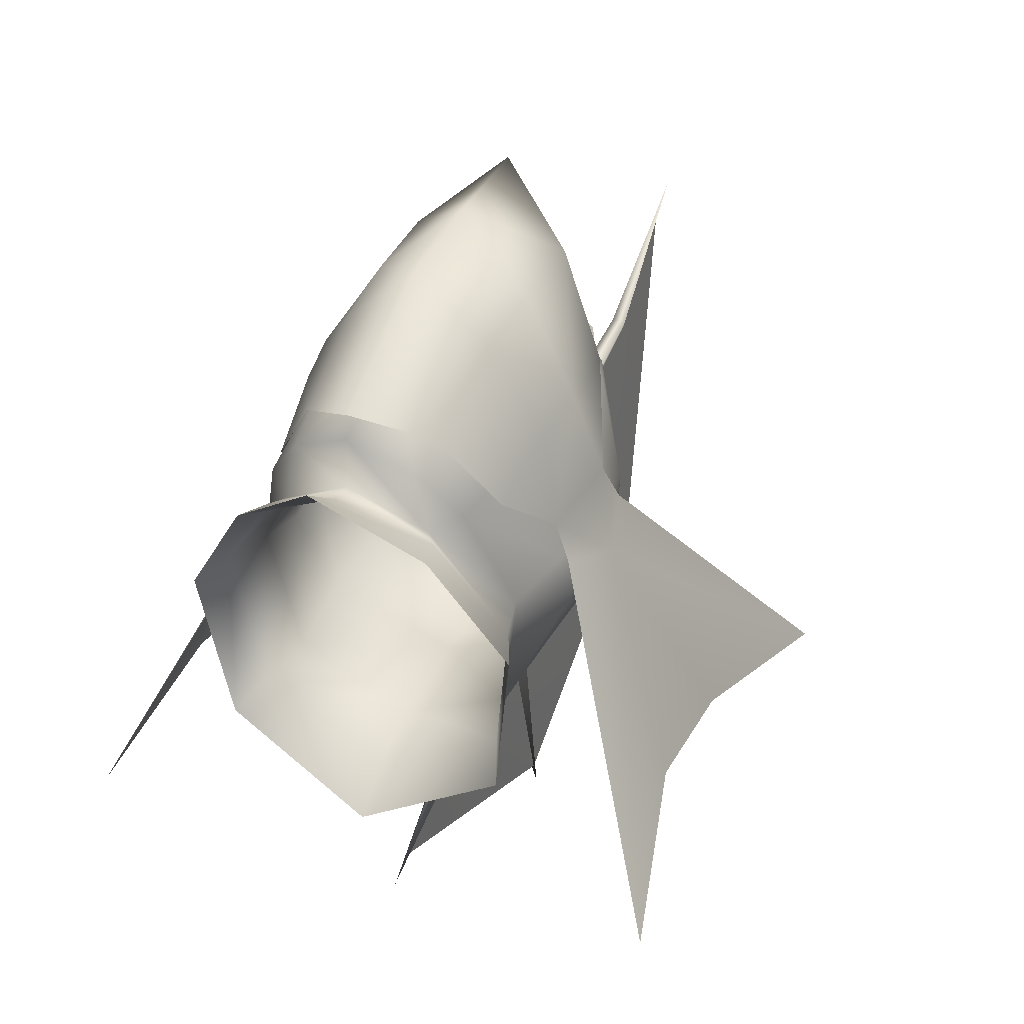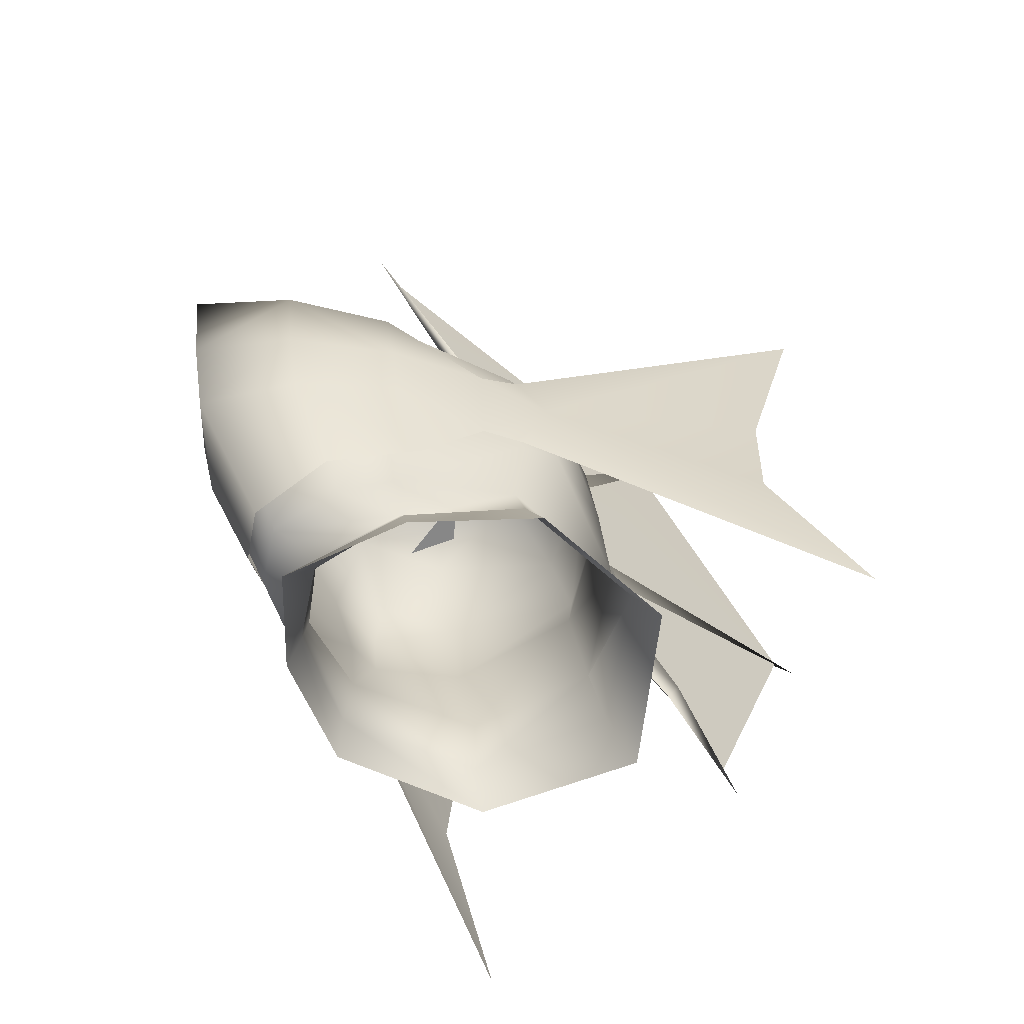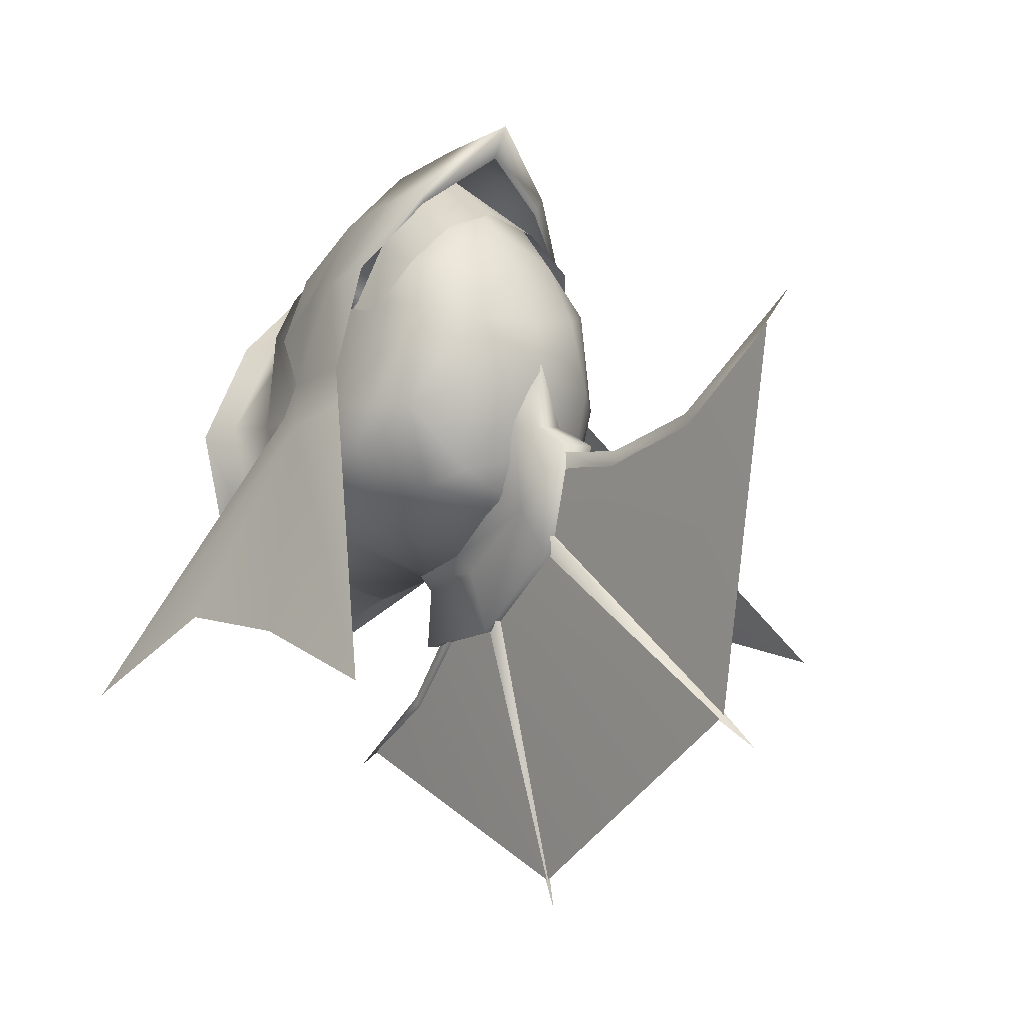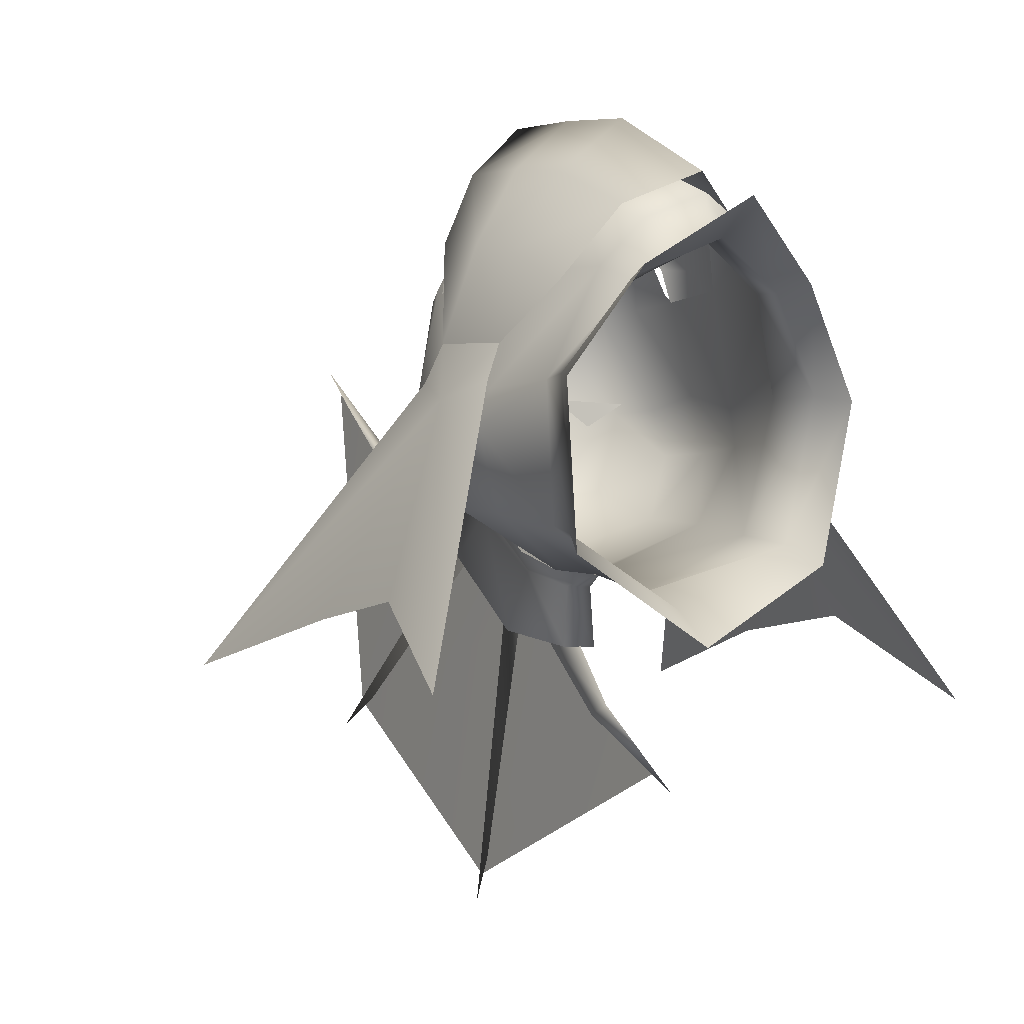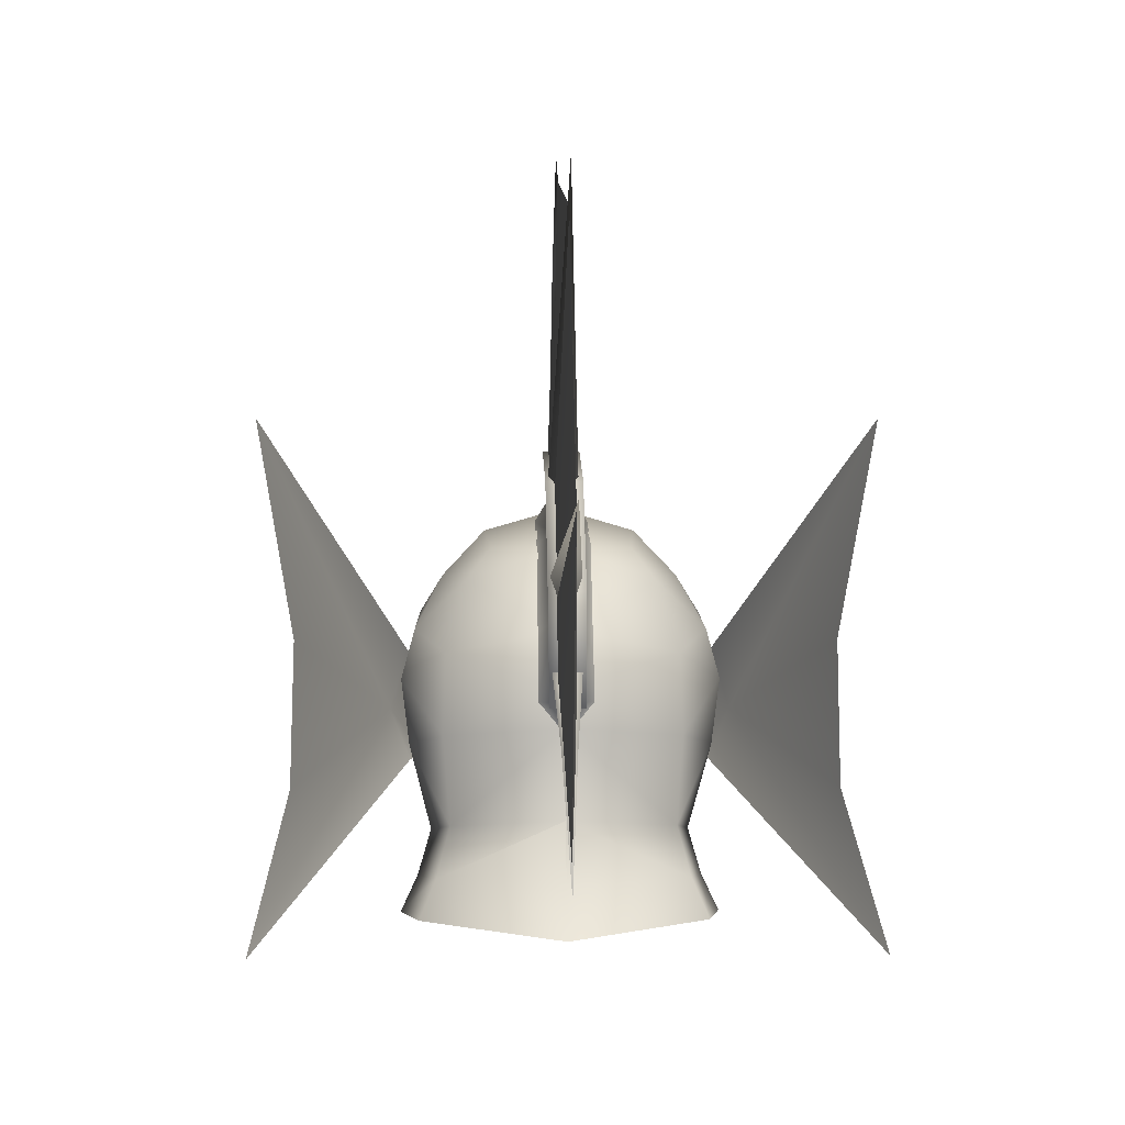
<metadata>
{"format":"obj","ext":"obj","renderer":"f3d","projection":"perspective","resolution":1024,"background":"white","views":[{"elev":32.1,"azim":24.7,"up":"+Z"},{"elev":-62.4,"azim":52.8,"up":"+Y"},{"elev":-0.8,"azim":143.2,"up":"+Z"},{"elev":-5.1,"azim":-31.4,"up":"+Z"},{"elev":2.4,"azim":178.2,"up":"+Y"}]}
</metadata>
<code>
g mesh00
v 2.264 54.94 -1.065
v 0 54.94 -2.475
v -2.178 54.94 -1.118
f 1 2 3
v -7.894 60.01 -0.4629
v -6.71 59.98 5.384
v -5.777 62.19 5.083
v 3.631 64.05 4.545
v 4.261 64.56 0.4442
v -0.07928 65.78 1.408
v -3.936 44.55 3.746
v -8.069 45.03 -1.343
v -4.614 43.71 3.7
v -6.627 62.07 -0.5163
v -5.402 45.56 4.464
v -3.338 44.42 7.028
v 0 42.3 5.935
v 0 43.58 5.908
v -6.039 51.38 5.172
v -4.03 49.14 8.668
v 0 48.27 10.82
v 6.039 51.38 5.172
v 3.338 44.42 7.028
v 5.402 45.56 4.464
v 3.936 44.55 3.746
v 4.614 43.71 3.7
v 0 43.65 8.568
v -8.107 56.38 0.01602
v -5.339 58.26 7.995
v -3.153 58.27 10.48
v -3.05 60.12 10.24
v 0.002992 58.3 12.56
v 0 61.36 10.07
v 3.296 62.22 7.939
v 5.777 62.19 5.083
v 5.286 60.09 8.006
v 6.71 59.98 5.384
v 3.177 60.12 10.24
v 3.283 58.29 10.48
v 5.479 58.29 7.993
v 4.03 49.14 8.668
v -5.187 60.07 8.007
v -3.303 62.22 7.94
v -3.547 64.1 4.546
v 0 63.24 7.602
v -0.06282 64.93 4.272
v 6.627 62.07 -0.5163
v 7.894 60.01 -0.4629
v 8.107 56.38 0.01602
v 6.771 56.43 5.346
v 6.039 51.38 5.172
v 7.885 52.36 -1.221
v 7.304 47.65 -1.284
v 8.069 45.03 -1.343
v -7.304 47.65 -1.284
v -7.885 52.36 -1.221
v -6.76 56.44 5.346
v -4.261 64.56 0.4442
f 4 5 6
f 7 8 9
f 10 11 12
f 6 13 4
f 14 10 15
f 16 17 12
f 18 14 19
f 19 14 15
f 19 15 20
f 21 22 23
f 23 22 24
f 16 25 17
f 17 25 24
f 17 24 26
f 26 24 22
f 5 4 27
f 28 29 30
f 30 29 31
f 30 31 32
f 7 33 34
f 34 33 35
f 34 35 36
f 37 38 39
f 21 40 22
f 22 40 20
f 22 20 26
f 26 20 15
f 26 15 17
f 17 15 10
f 17 10 12
f 5 41 6
f 6 41 42
f 6 42 43
f 43 42 44
f 43 44 45
f 8 7 46
f 46 7 34
f 46 34 47
f 47 34 36
f 47 36 48
f 33 37 35
f 35 37 39
f 35 39 36
f 36 39 49
f 36 49 48
f 48 49 50
f 48 50 51
f 51 50 23
f 51 23 52
f 52 23 24
f 52 24 53
f 53 24 25
f 11 10 54
f 54 10 14
f 54 14 55
f 55 14 18
f 55 18 27
f 27 18 56
f 27 56 5
f 5 56 28
f 5 28 41
f 41 28 30
f 41 30 42
f 42 30 32
f 42 32 44
f 13 6 57
f 57 6 43
f 57 43 9
f 9 43 45
f 9 45 7
f 7 45 44
f 7 44 33
f 33 44 32
f 33 32 37
f 37 32 31
f 37 31 38
v 8.466 52.71 -3.288
v 7.885 52.36 -1.221
v 7.304 47.65 -1.284
v -7.304 47.65 -1.284
v -6.878 46.12 -9.331
v -8.069 45.03 -1.343
v 6.878 46.12 -9.331
v -0.01346 46.24 -13.06
v 0 49.59 -11.93
v 8.069 45.03 -1.343
v 6.134 48.88 -8.673
v -6.627 62.07 -0.5163
v -8.153 59.16 -3.214
v -7.894 60.01 -0.4629
v -8.918 56.37 -3.295
v -8.107 56.38 0.01602
v -8.466 52.71 -3.288
v -7.885 52.36 -1.221
v 8.107 56.38 0.01602
v 8.918 56.37 -3.295
v 7.894 60.01 -0.4629
v 8.153 59.16 -3.214
v 6.627 62.07 -0.5163
v -6.134 48.88 -8.673
v -6.514 53.66 -7.705
v -6.414 58.09 -7.072
v -5.216 61.96 -5.204
v -3.889 63.76 -4.23
v 0 49.59 -11.93
v -0.002493 54.33 -10.69
v -0.00349 56.53 -10.95
v -0.005485 59.54 -9.492
v 0 63.94 -6.382
v -0.06781 65.05 -3.444
v -4.261 64.56 0.4442
v -0.07928 65.78 1.408
v 3.889 63.76 -4.23
v 5.275 61.96 -5.204
v 6.408 58.09 -7.072
v 6.514 53.66 -7.705
v 4.261 64.56 0.4442
f 58 59 60
f 61 62 63
f 64 65 66
f 67 64 68
f 69 70 71
f 71 70 72
f 71 72 73
f 73 72 74
f 73 74 75
f 75 74 61
f 59 58 76
f 76 58 77
f 76 77 78
f 78 77 79
f 78 79 80
f 62 61 81
f 81 61 74
f 81 74 82
f 82 74 72
f 82 72 83
f 83 72 70
f 83 70 84
f 84 70 69
f 84 69 85
f 65 62 86
f 86 62 81
f 86 81 87
f 87 81 82
f 87 82 88
f 88 82 83
f 88 83 89
f 89 83 84
f 89 84 90
f 90 84 85
f 90 85 91
f 69 92 85
f 85 92 93
f 85 93 91
f 91 93 94
f 91 94 90
f 90 94 95
f 90 95 89
f 89 95 96
f 89 96 88
f 88 96 97
f 88 97 87
f 87 97 68
f 87 68 86
f 86 68 64
f 93 98 94
f 94 98 80
f 94 80 95
f 95 80 79
f 95 79 96
f 96 79 77
f 96 77 97
f 97 77 58
f 97 58 68
f 68 58 60
f 68 60 67
v -6.878 46.12 -9.331
v -7.773 44.08 -10.52
v -8.069 45.03 -1.343
v -9.021 43.03 -1.803
v -4.614 43.71 3.7
v -5.249 41.67 3.961
v 6.878 46.12 -9.331
v 7.773 44.08 -10.52
v -0.02692 43.77 -15.05
v -7.773 44.08 -10.52
v -6.878 46.12 -9.331
v -0.01346 46.24 -13.06
v -4.614 43.71 3.7
v -5.249 41.67 3.961
v 0 42.3 5.935
v 0 39.61 7.661
v 4.614 43.71 3.7
v 5.249 41.67 3.961
v 8.069 45.03 -1.343
v 9.021 43.03 -1.803
v 6.878 46.12 -9.331
v 7.773 44.08 -10.52
f 99 100 101
f 101 100 102
f 101 102 103
f 103 102 104
f 105 106 107
f 108 109 107
f 107 109 110
f 107 110 105
f 111 112 113
f 113 112 114
f 113 114 115
f 115 114 116
f 115 116 117
f 117 116 118
f 117 118 119
f 119 118 120
v 0.000499 56.91 15.23
v 0.0359 62.43 15.95
v -4.303 60.28 12.25
v -8.189 56.84 1.749
v -7.698 51.7 1.131
v -7.258 54.83 6.976
v 4.308 60.28 12.25
v 4.175 55.74 11.71
v 7.262 54.83 6.976
v 0.000499 51.42 14.19
v -3.948 51.55 10.78
v -3.562 46.21 8.065
v -6.82 52.02 6.236
v -6.315 48.02 4.002
v -0.009972 43.97 9.769
v 3.578 46.21 8.065
v 3.954 51.55 10.78
v 6.325 48.02 4.002
v 6.825 52.02 6.236
v 7.698 51.7 1.131
v 8.183 56.84 1.749
v 7.303 58.19 7.569
v 4.136 59.89 11.37
v -0.001496 61.35 14.22
v -4.012 59.92 11.37
v -7.317 58.19 7.569
v -4.17 55.74 11.71
f 121 122 123
f 124 125 126
f 122 121 127
f 127 121 128
f 127 128 129
f 130 131 132
f 132 131 133
f 132 133 134
f 132 135 130
f 130 135 136
f 130 136 137
f 137 136 138
f 137 138 139
f 140 141 129
f 129 141 142
f 129 142 127
f 127 142 143
f 127 143 122
f 122 143 144
f 122 144 123
f 123 144 145
f 123 145 146
f 130 147 131
f 131 147 126
f 131 126 133
f 133 126 125
f 133 125 134
f 138 140 139
f 139 140 129
f 139 129 137
f 137 129 128
f 137 128 130
f 130 128 121
f 130 121 147
f 147 121 123
f 147 123 126
f 126 123 146
f 126 146 124
v 0.009473 73.47 -4.756
v 0.7225 68.62 -3.31
v 0 67.16 -6.93
v 0.5834 73.12 -3.403
v 0.4258 78.84 -1.61
v -0.5664 73.12 -3.403
v -0.3849 78.84 -1.61
v 0.009473 73.47 -4.756
v 0 65.34 -10.32
v -0.8282 67.48 -7.878
v -0.0359 83.76 -18.98
v 0.8312 67.48 -7.878
v 0 65.34 -10.32
v 0 59.75 -13.72
v -0.8441 62.52 -12.88
v -0.04637 66.88 -29.17
v 0.8471 62.52 -12.88
v 0 59.75 -13.72
v 0 53.18 -17.91
v 0.4233 54.03 -18.38
v 0 47.2 -22.46
v -0.4233 54.03 -18.38
v 0 53.18 -17.91
v 0.009473 73.47 -4.756
v 0 67.16 -6.93
v -0.7195 68.62 -3.31
v -0.01596 57.19 -12.75
v 0.7853 57.76 -14.21
v -0.8257 57.76 -14.21
v -0.01596 57.19 -12.75
v 0.01895 78.94 -2.859
v 0.03839 86.42 4.498
v 0.01895 78.94 -2.859
f 148 149 150
f 151 152 153
f 153 152 154
f 153 154 155
f 156 157 158
f 158 157 159
f 158 159 160
f 161 162 163
f 163 162 164
f 163 164 165
f 166 167 168
f 168 167 169
f 168 169 170
f 171 172 153
f 153 172 173
f 153 173 151
f 151 173 149
f 166 174 167
f 167 174 175
f 167 175 169
f 169 175 176
f 169 176 170
f 170 176 177
f 149 148 151
f 151 148 178
f 151 178 152
f 152 178 179
f 152 179 154
f 154 179 180
f 154 180 155
v -0.8147 59.91 -10.22
v -1.021 55.8 -14.67
v -0.8431 55.77 -11.31
v -1.064 69.05 -2.943
v 0.9942 69.05 -2.944
v -1.045 67.46 -9.001
v 0.6467 64.7 -6.525
v 0.6547 59.9 -10.22
v 0.9827 61.8 -13.57
v 0.6631 55.77 -11.31
v 0.9284 55.8 -14.67
v -0.8431 55.77 -11.31
v -1.021 55.8 -14.67
v -1.046 61.81 -13.56
v -0.8346 64.72 -6.517
v -1.045 67.46 -9.001
v -0.8257 66.37 -1.803
v -1.064 69.05 -2.943
v 0.9992 67.45 -9.007
v 0.9827 61.8 -13.57
v -1.046 61.81 -13.56
v 0.9284 55.8 -14.67
v -1.021 55.8 -14.67
v 0.9992 67.45 -9.007
v 0.9942 69.05 -2.944
v 0.6626 66.37 -1.804
v -1.064 69.05 -2.943
v -0.8257 66.37 -1.803
f 181 182 183
f 184 185 186
f 187 188 189
f 189 188 190
f 189 190 191
f 191 190 192
f 191 192 193
f 182 181 194
f 194 181 195
f 194 195 196
f 196 195 197
f 196 197 198
f 185 199 186
f 186 199 200
f 186 200 201
f 201 200 202
f 201 202 203
f 189 204 187
f 187 204 205
f 187 205 206
f 206 205 207
f 206 207 208
v -0.09124 53.98 -10.76
v 0.6631 55.77 -11.31
v 1.421 55.77 -10.44
v 0.6547 59.9 -10.22
v 1.405 59.46 -9.198
v 0.6467 64.7 -6.525
v -0.8431 55.77 -11.31
v 0.6631 55.77 -11.31
v -0.8257 66.37 -1.803
v -0.07928 65.7 1.872
v 0.6626 66.37 -1.804
v 1.42 65.11 -1.504
v 1.389 63.94 -5.533
v -1.604 55.77 -10.44
v -1.547 59.47 -9.193
v -0.8147 59.91 -10.22
v -1.587 63.95 -5.526
v -0.8346 64.72 -6.517
v -1.569 65.11 -1.502
v -0.8257 66.37 -1.803
f 209 210 211
f 211 210 212
f 211 212 213
f 213 212 214
f 215 216 209
f 217 218 219
f 219 218 220
f 219 220 214
f 214 220 221
f 214 221 213
f 209 222 215
f 215 222 223
f 215 223 224
f 224 223 225
f 224 225 226
f 226 225 227
f 226 227 228
f 228 227 218
v 6.866 56.81 5.291
v 6.957 59.07 4.97
v 5.213 57.24 9.079
v 5.728 60.94 7.714
v 3.078 57.25 11.86
v 3.108 60.93 9.93
v 0.002992 60.97 10.96
v -0.001994 57.27 13.31
v -2.987 60.92 9.931
v -2.938 57.26 11.86
v -5.584 60.92 7.715
v -5.195 57.27 9.079
v -6.957 59.07 4.97
v -6.854 56.82 5.291
f 229 230 231
f 231 230 232
f 231 232 233
f 232 234 233
f 233 234 235
f 233 235 236
f 236 235 237
f 236 237 238
f 238 237 239
f 238 239 240
f 240 239 241
f 240 241 242
v -16.34 43.43 -17.59
v -9.601 54.58 -1.676
v -14.43 51.42 -12.74
v 8.48 51.59 -0.9312
v 16.34 43.43 -17.59
v 9.601 54.58 -1.676
v -8.48 51.59 -0.9312
v 15.88 70.76 -15.53
v 8.704 57.88 -0.3312
v 8.704 57.88 -0.3312
v 8.183 56.84 1.749
v 9.601 54.58 -1.676
v 7.698 51.7 1.131
v 8.48 51.59 -0.9312
v -8.704 57.88 -0.3312
v -15.88 70.76 -15.53
v -14.15 59.29 -13.34
v -8.48 51.59 -0.9312
v -7.698 51.7 1.131
v -9.601 54.58 -1.676
v -8.183 56.84 1.749
v -8.704 57.88 -0.3312
v 14.43 51.42 -12.74
v 14.15 59.29 -13.34
f 243 244 245
f 246 247 248
f 244 243 249
f 248 250 251
f 252 253 254
f 254 253 255
f 254 255 256
f 257 258 244
f 244 258 259
f 244 259 245
f 260 261 262
f 262 261 263
f 262 263 264
f 247 265 248
f 248 265 266
f 248 266 250
v 0.4996 67.55 -8.354
v 0.3859 72.66 -4.213
v 0.4996 68.3 -4.204
v -0.4996 68.3 -4.204
v -0.3859 72.66 -4.213
v -0.4996 67.56 -8.339
v -0.2413 78.92 -2.095
v 0 81.4 -17.39
v 0 84.74 2.842
v 0.2413 78.92 -2.095
v 0 81.4 -17.39
v 0 84.74 2.842
v 0 66.38 -27.63
v -0.4996 61.6 -13.18
v 0 81.4 -17.39
v -0.4996 67.56 -8.339
v 0 48.74 -21.51
v -0.3046 53.88 -18.34
v 0 66.38 -27.63
v -0.4996 57.43 -14.11
v -0.4996 61.6 -13.18
v 0 66.38 -27.63
v 0 81.4 -17.39
v 0.4996 61.6 -13.18
v 0.4996 67.55 -8.354
v 0.4996 61.6 -13.18
v 0.4996 57.43 -14.11
v 0 66.38 -27.63
v 0.3046 53.88 -18.34
v 0 48.74 -21.51
f 267 268 269
f 270 271 272
f 272 271 273
f 272 273 274
f 274 273 275
f 268 267 276
f 276 267 277
f 276 277 278
f 279 280 281
f 281 280 282
f 283 284 285
f 285 284 286
f 285 286 287
f 288 289 290
f 290 289 291
f 292 293 294
f 294 293 295
f 294 295 296

</code>
